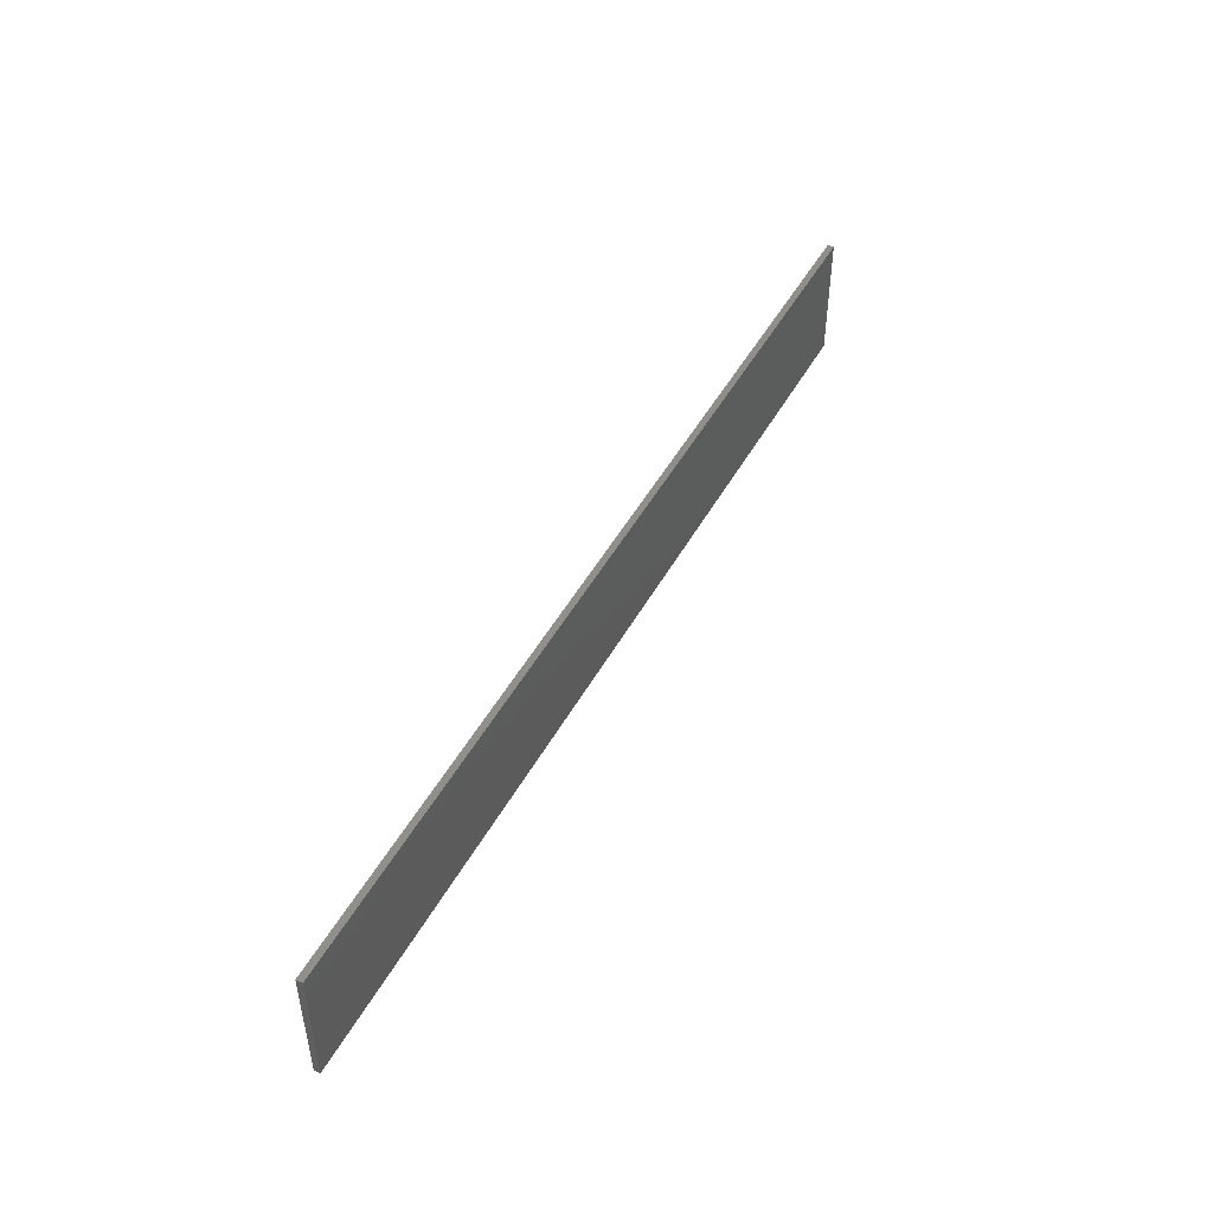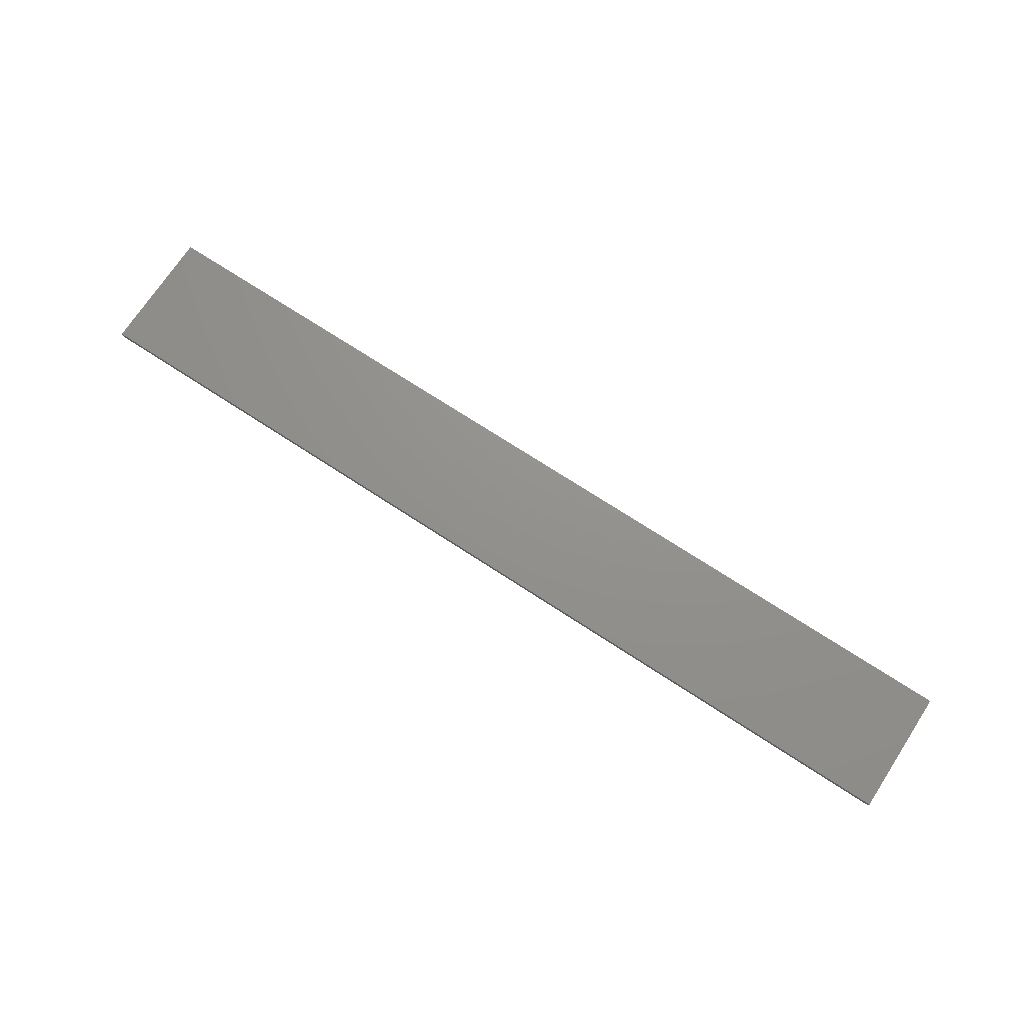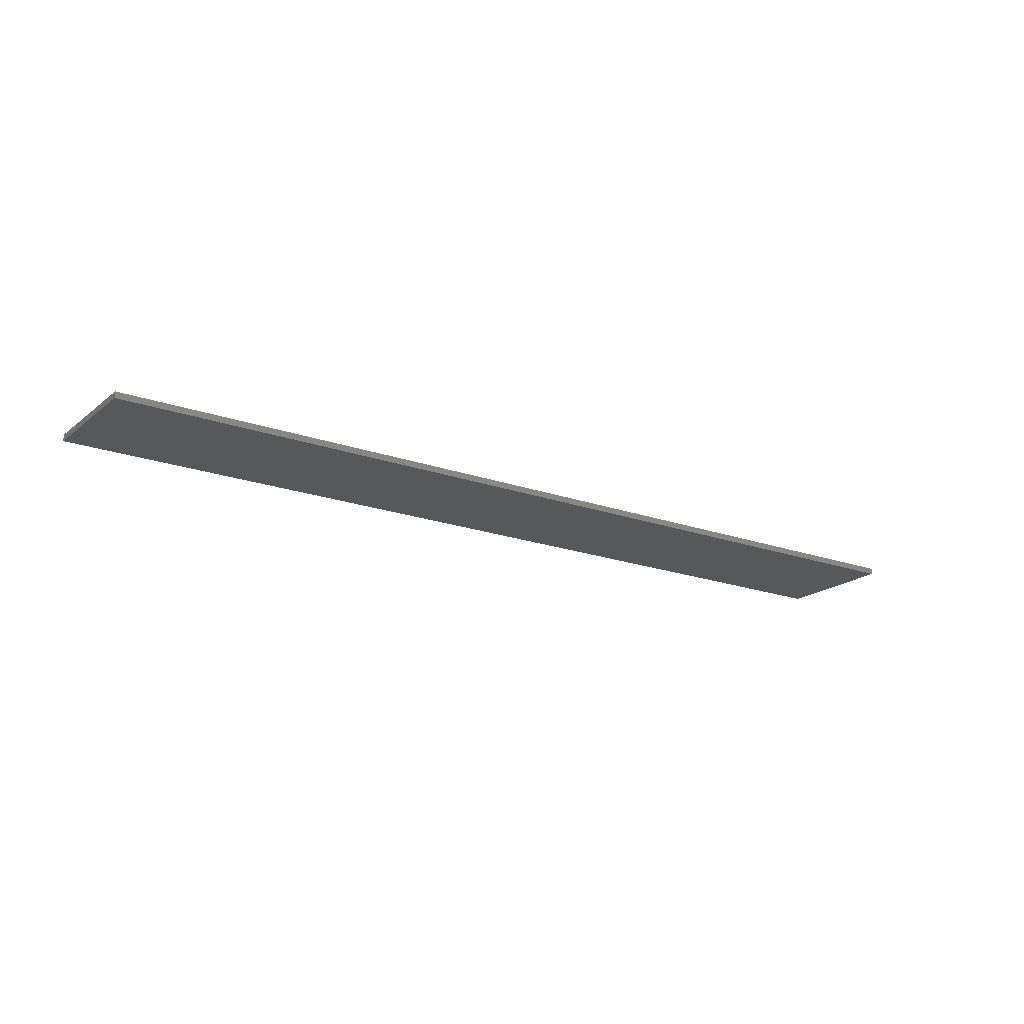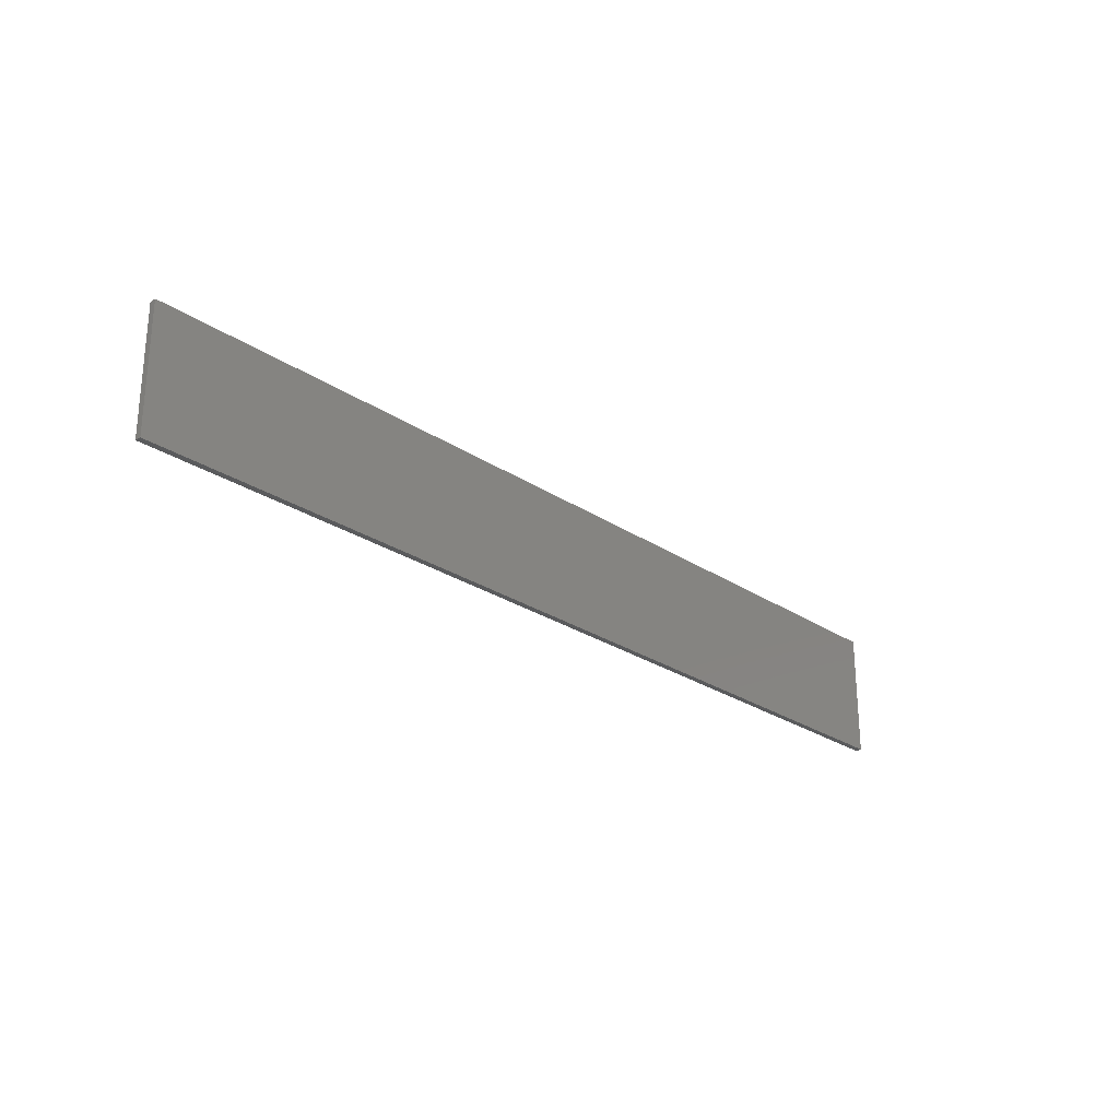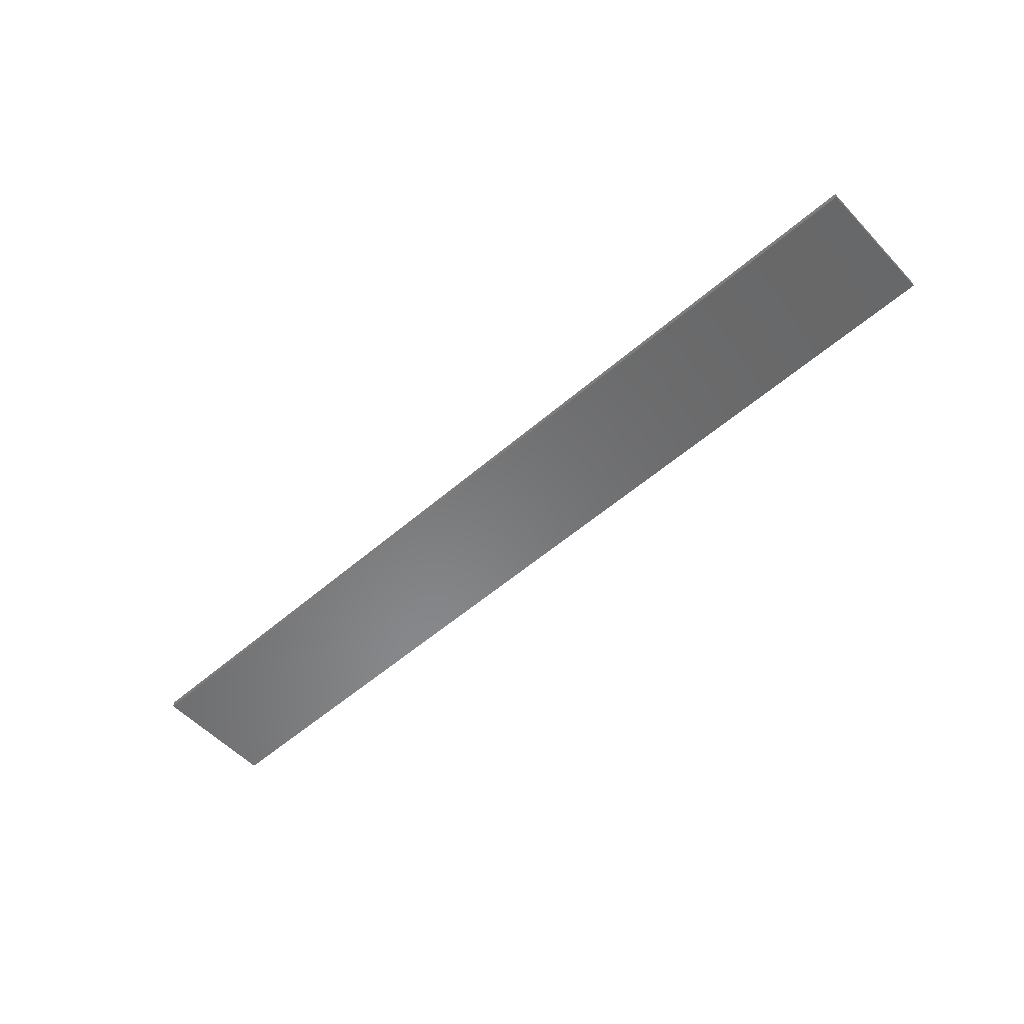
<metadata>
{"format":"stl","ext":"stl","renderer":"f3d","projection":"perspective","resolution":1024,"background":"white","views":[{"elev":47.9,"azim":117.7,"up":"+Z"},{"elev":71.8,"azim":-146.8,"up":"+Y"},{"elev":-19.2,"azim":145.7,"up":"+Y"},{"elev":-25.9,"azim":-46.6,"up":"+Z"},{"elev":-55.0,"azim":42.4,"up":"+Y"}]}
</metadata>
<code>
# stl→obj: 8 verts, 12 faces
v 30.1 10.4 4
v 0.3 10.4 4
v 30.1 10.2 4
v 0.3 10.2 4
v 30.1 10.4 0
v 30.1 10.2 0
v 0.3 10.4 0
v 0.3 10.2 0
f 1 2 3
f 3 2 4
f 5 1 6
f 6 1 3
f 7 2 5
f 5 2 1
f 4 2 8
f 8 2 7
f 3 4 6
f 6 4 8
f 7 5 8
f 8 5 6

</code>
